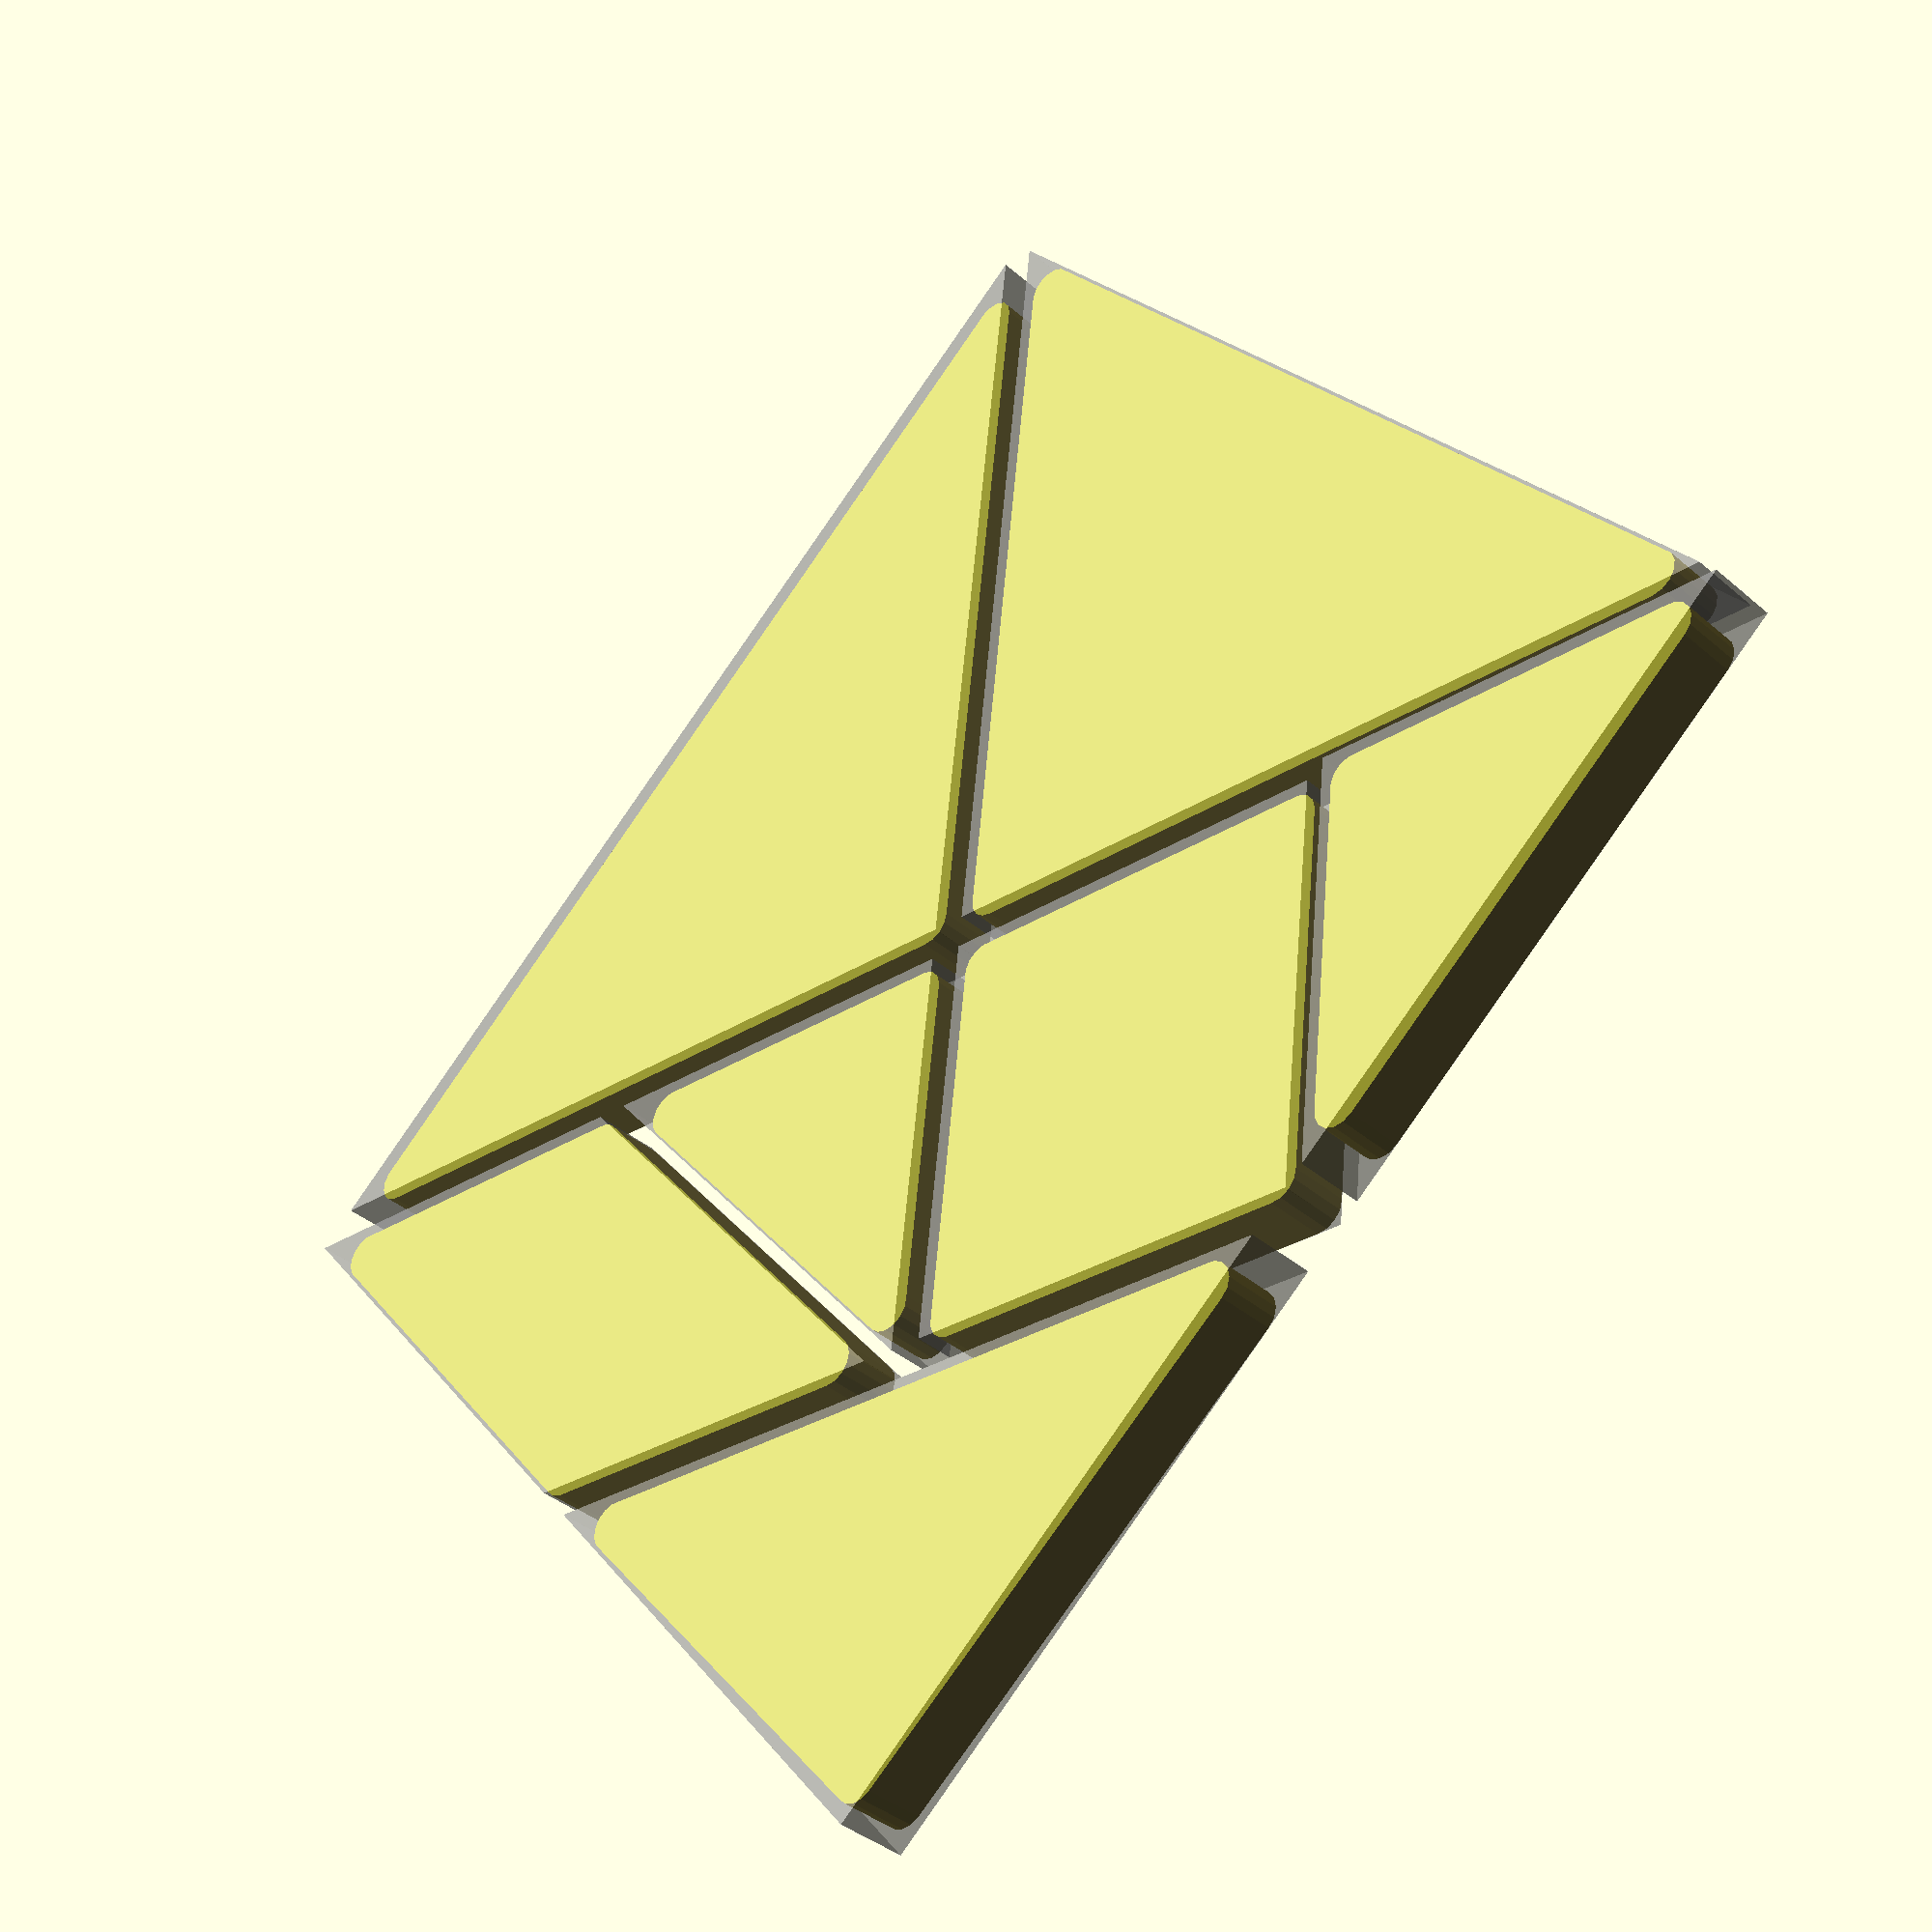
<openscad>
// Copyright 2018 Michael K Johnson
// Use allowed under Attribution 4.0 International (CC BY 4.0) license terms
// https://creativecommons.org/licenses/by/4.0/legalcode

// X/Y scale factor relative to 100x100 assembled set
f = 1.0;
// corner radius in % of full set
r = 2; // [0.1:5]
// height of tiles in mm (not scaled by f)
h = 5;
// separate the tiles by approximately s for printing
s = 2;
// preview[view:south, tilt:top]

module tile(points, r=r, h=h) {
    hull() for (point=points) translate([point[0], point[1]])
        cylinder(r=r, h=h, $fn=15);
}
function offset(angle) = r / tan(angle/2);
module t1() {
    // largest triangle
    x1 = r;
    y1 = offset(45);
    y2 = 100 - offset(45);
    x3 = 50 - r*sqrt(2);
    tile([[x1, y1], [x1, y2], [x3, 50]]);
    %tile([[0, 0], [0, 100], [50, 50]], r=0.01, h=h+1);
}
module t2() {
    translate([0, 100, 0]) rotate([0, 0, -90]) t1();
}
module t3() {
    // smallest triangle
    x1 = 100-r;
    y1 = 50+offset(45);
    y2 = 100 - offset(45);
    x3 = 75 + r*sqrt(2);
    tile([[x1, y1], [x1, y2], [x3, 75]]);
    %tile([[100, 50], [100, 100], [75, 75]], r=0.01, h=h+1);
}
module t4() {
    // medium triangle
    x1 = 50+offset(45);
    y1 = r;
    x2 = 100 - r;
    y2 = 50 - offset(45);
    x3 = 100 - r*sqrt(2);
    y3 = r*sqrt(2);
    tile([[x1, y1], [x2, y2], [x3, y3]]);
    %tile([[50, 0], [100, 50], [100, 0]], r=0.01, h=h+1);
}
module t5() {
    // rhombus
    x1 = offset(45);
    y1 = r;
    x2 = 25 + offset(135);
    y2 = 25 - r;
    x3 = 75 - offset(45);
    y3 = y2;
    x4 = 50 - offset(135);
    y4 = r;
    tile([[x1, y1], [x2, y2], [x3, y3], [x4, y4]]);
    %tile([[0, 0], [25, 25], [75, 25], [50, 0]], r=0.01, h=h+1);
}
module t6() {
    translate([-25, 125, 0]) rotate([0, 0, -90]) t3();
}
module t7() {
    // square
    x1 = 75;
    y1 = 25+ r*sqrt(2);
    x2 = 50 + r*sqrt(2);
    y2 = 50;
    x3 = 75;
    y3 = 75 - r*sqrt(2);
    x4 = 100 - r*sqrt(2);
    y4 = 50;
    tile([[x1, y1], [x2, y2], [x3, y3], [x4, y4]]);
    %tile([[75, 25], [50, 50], [75, 75], [100, 50]], r=0.01, h=h+1);
}
module set() {
    // separate by some without trying to evenly distribute the space...
    translate([-s, 0]) t1();
    translate([0, s]) t2();
    translate([s, s]) t3();
    translate([s, -2*s]) t4();
    translate([-s, -2*s]) t5();
    translate([0, -s]) t6();
    translate([s, 0]) t7();
}
scale([f, f, 1]) set();

</openscad>
<views>
elev=219.2 azim=231.5 roll=136.8 proj=p view=wireframe
</views>
